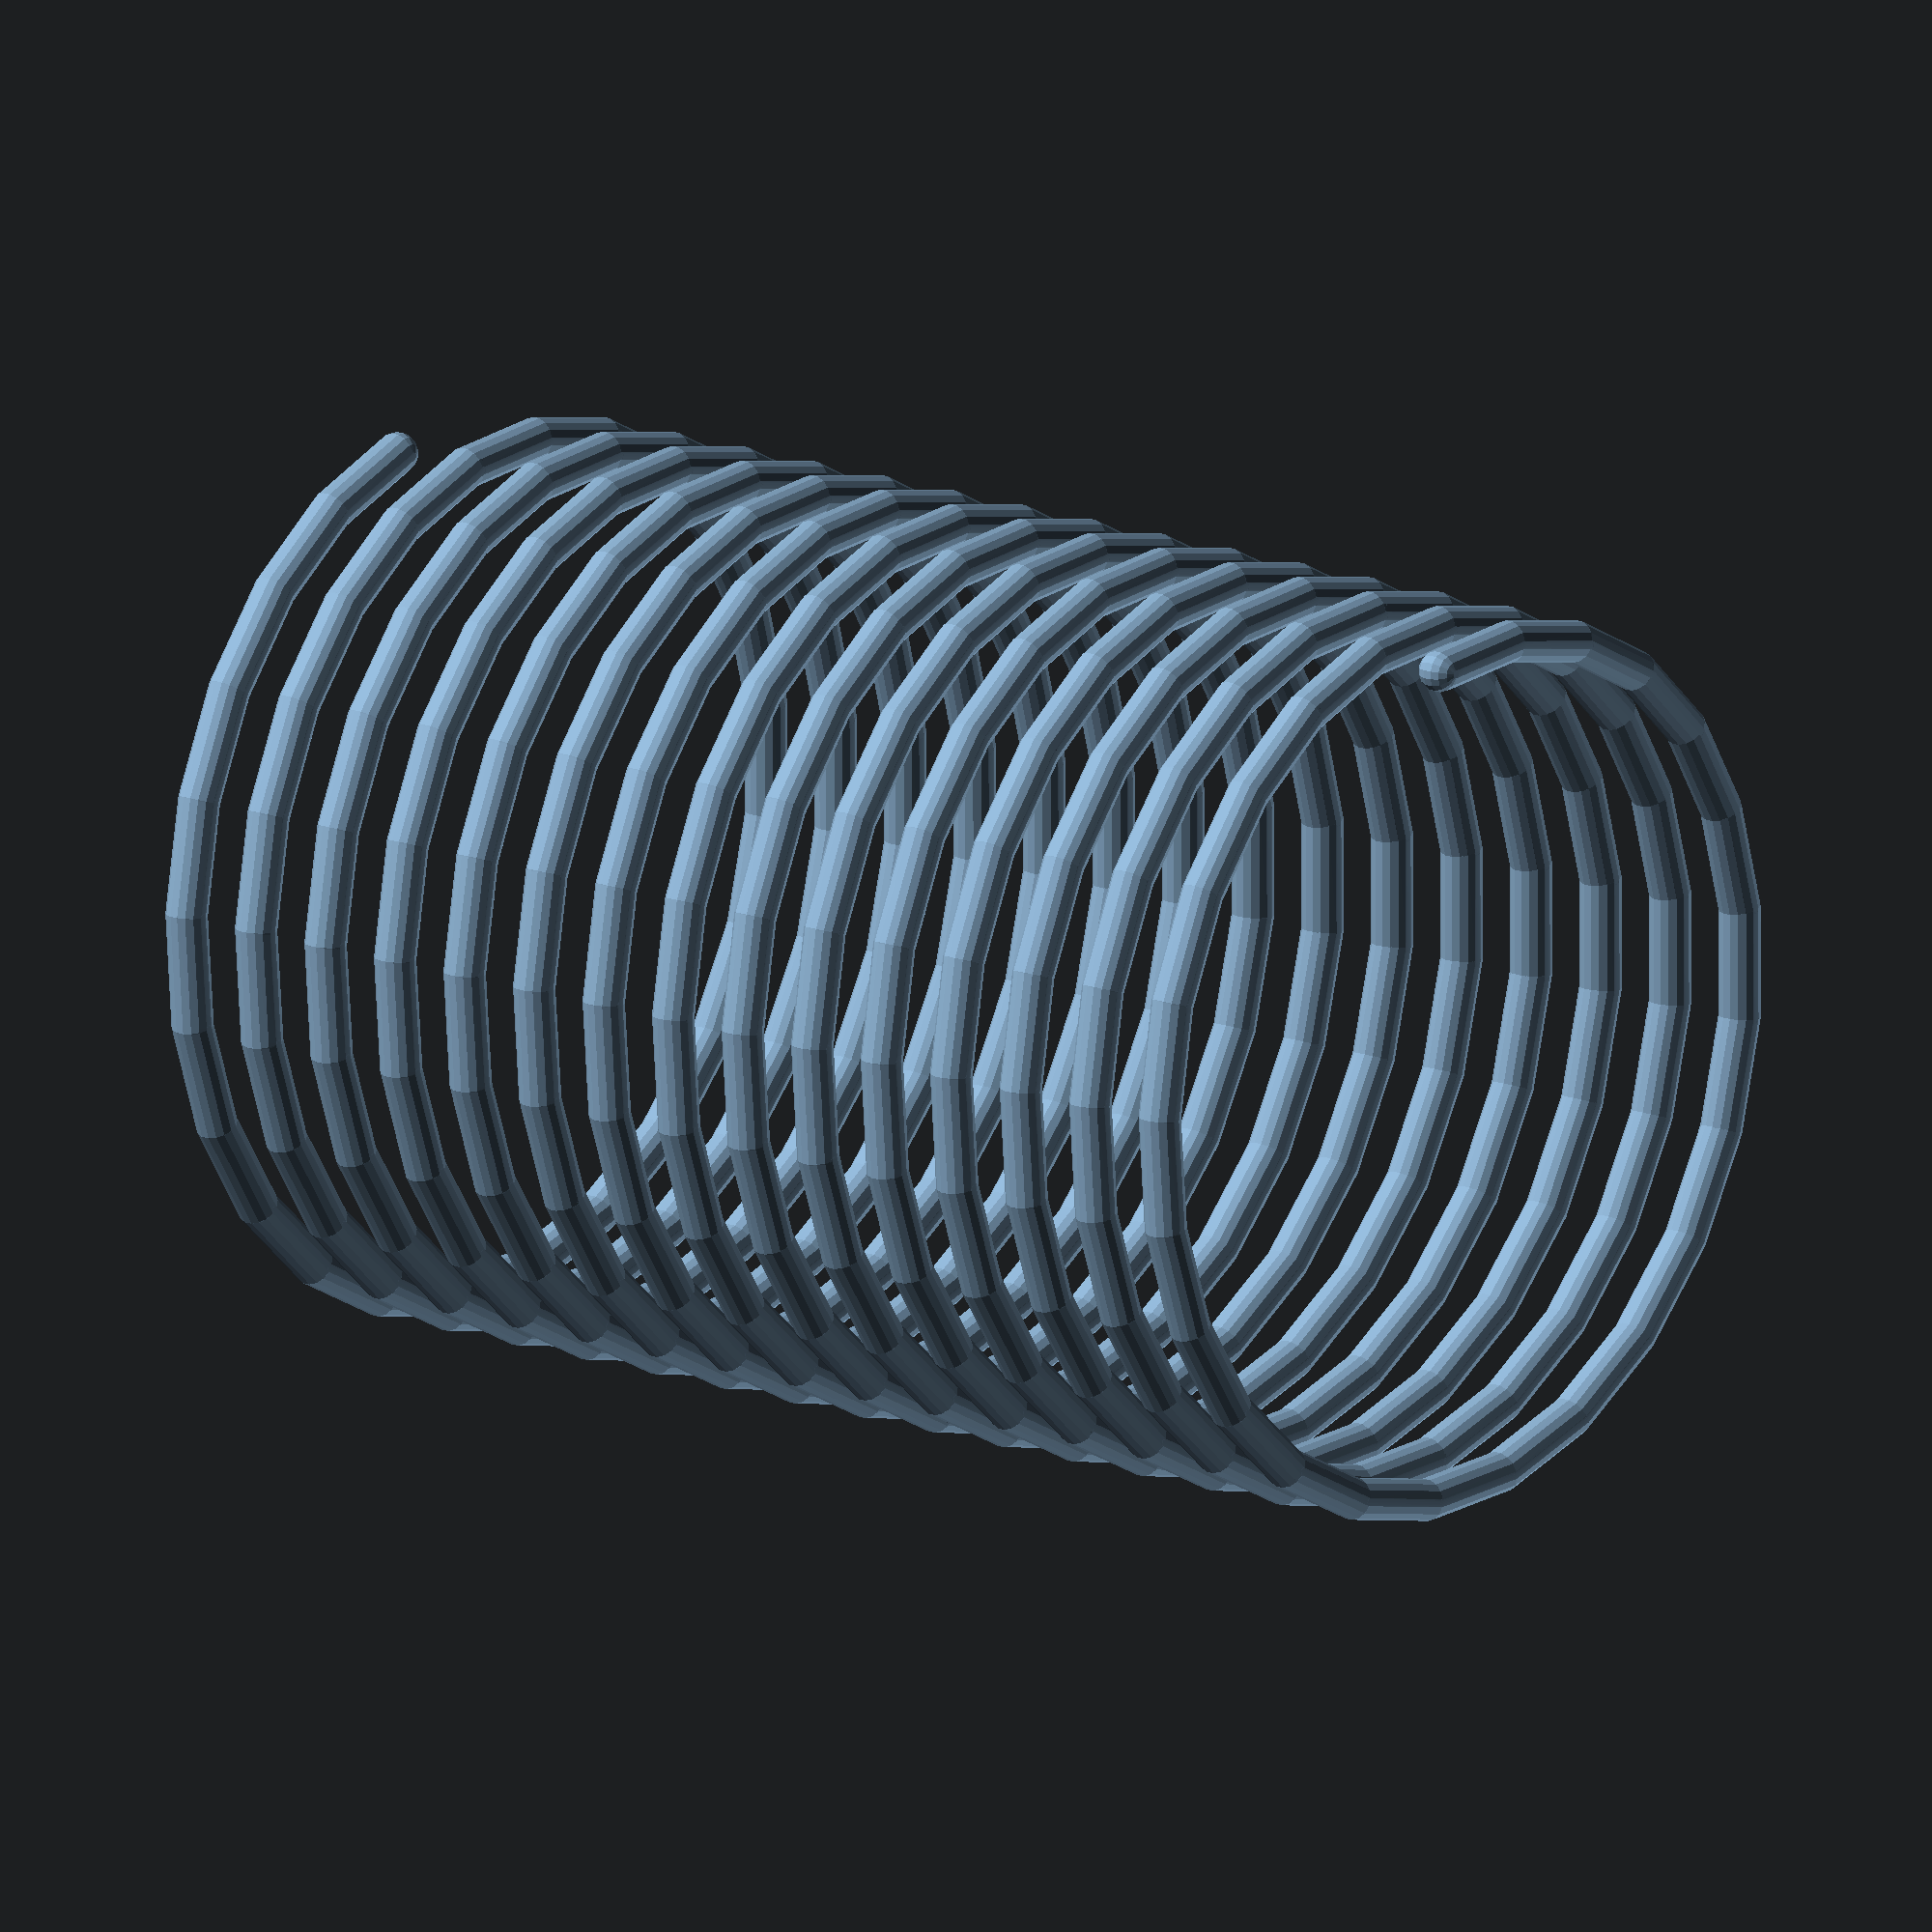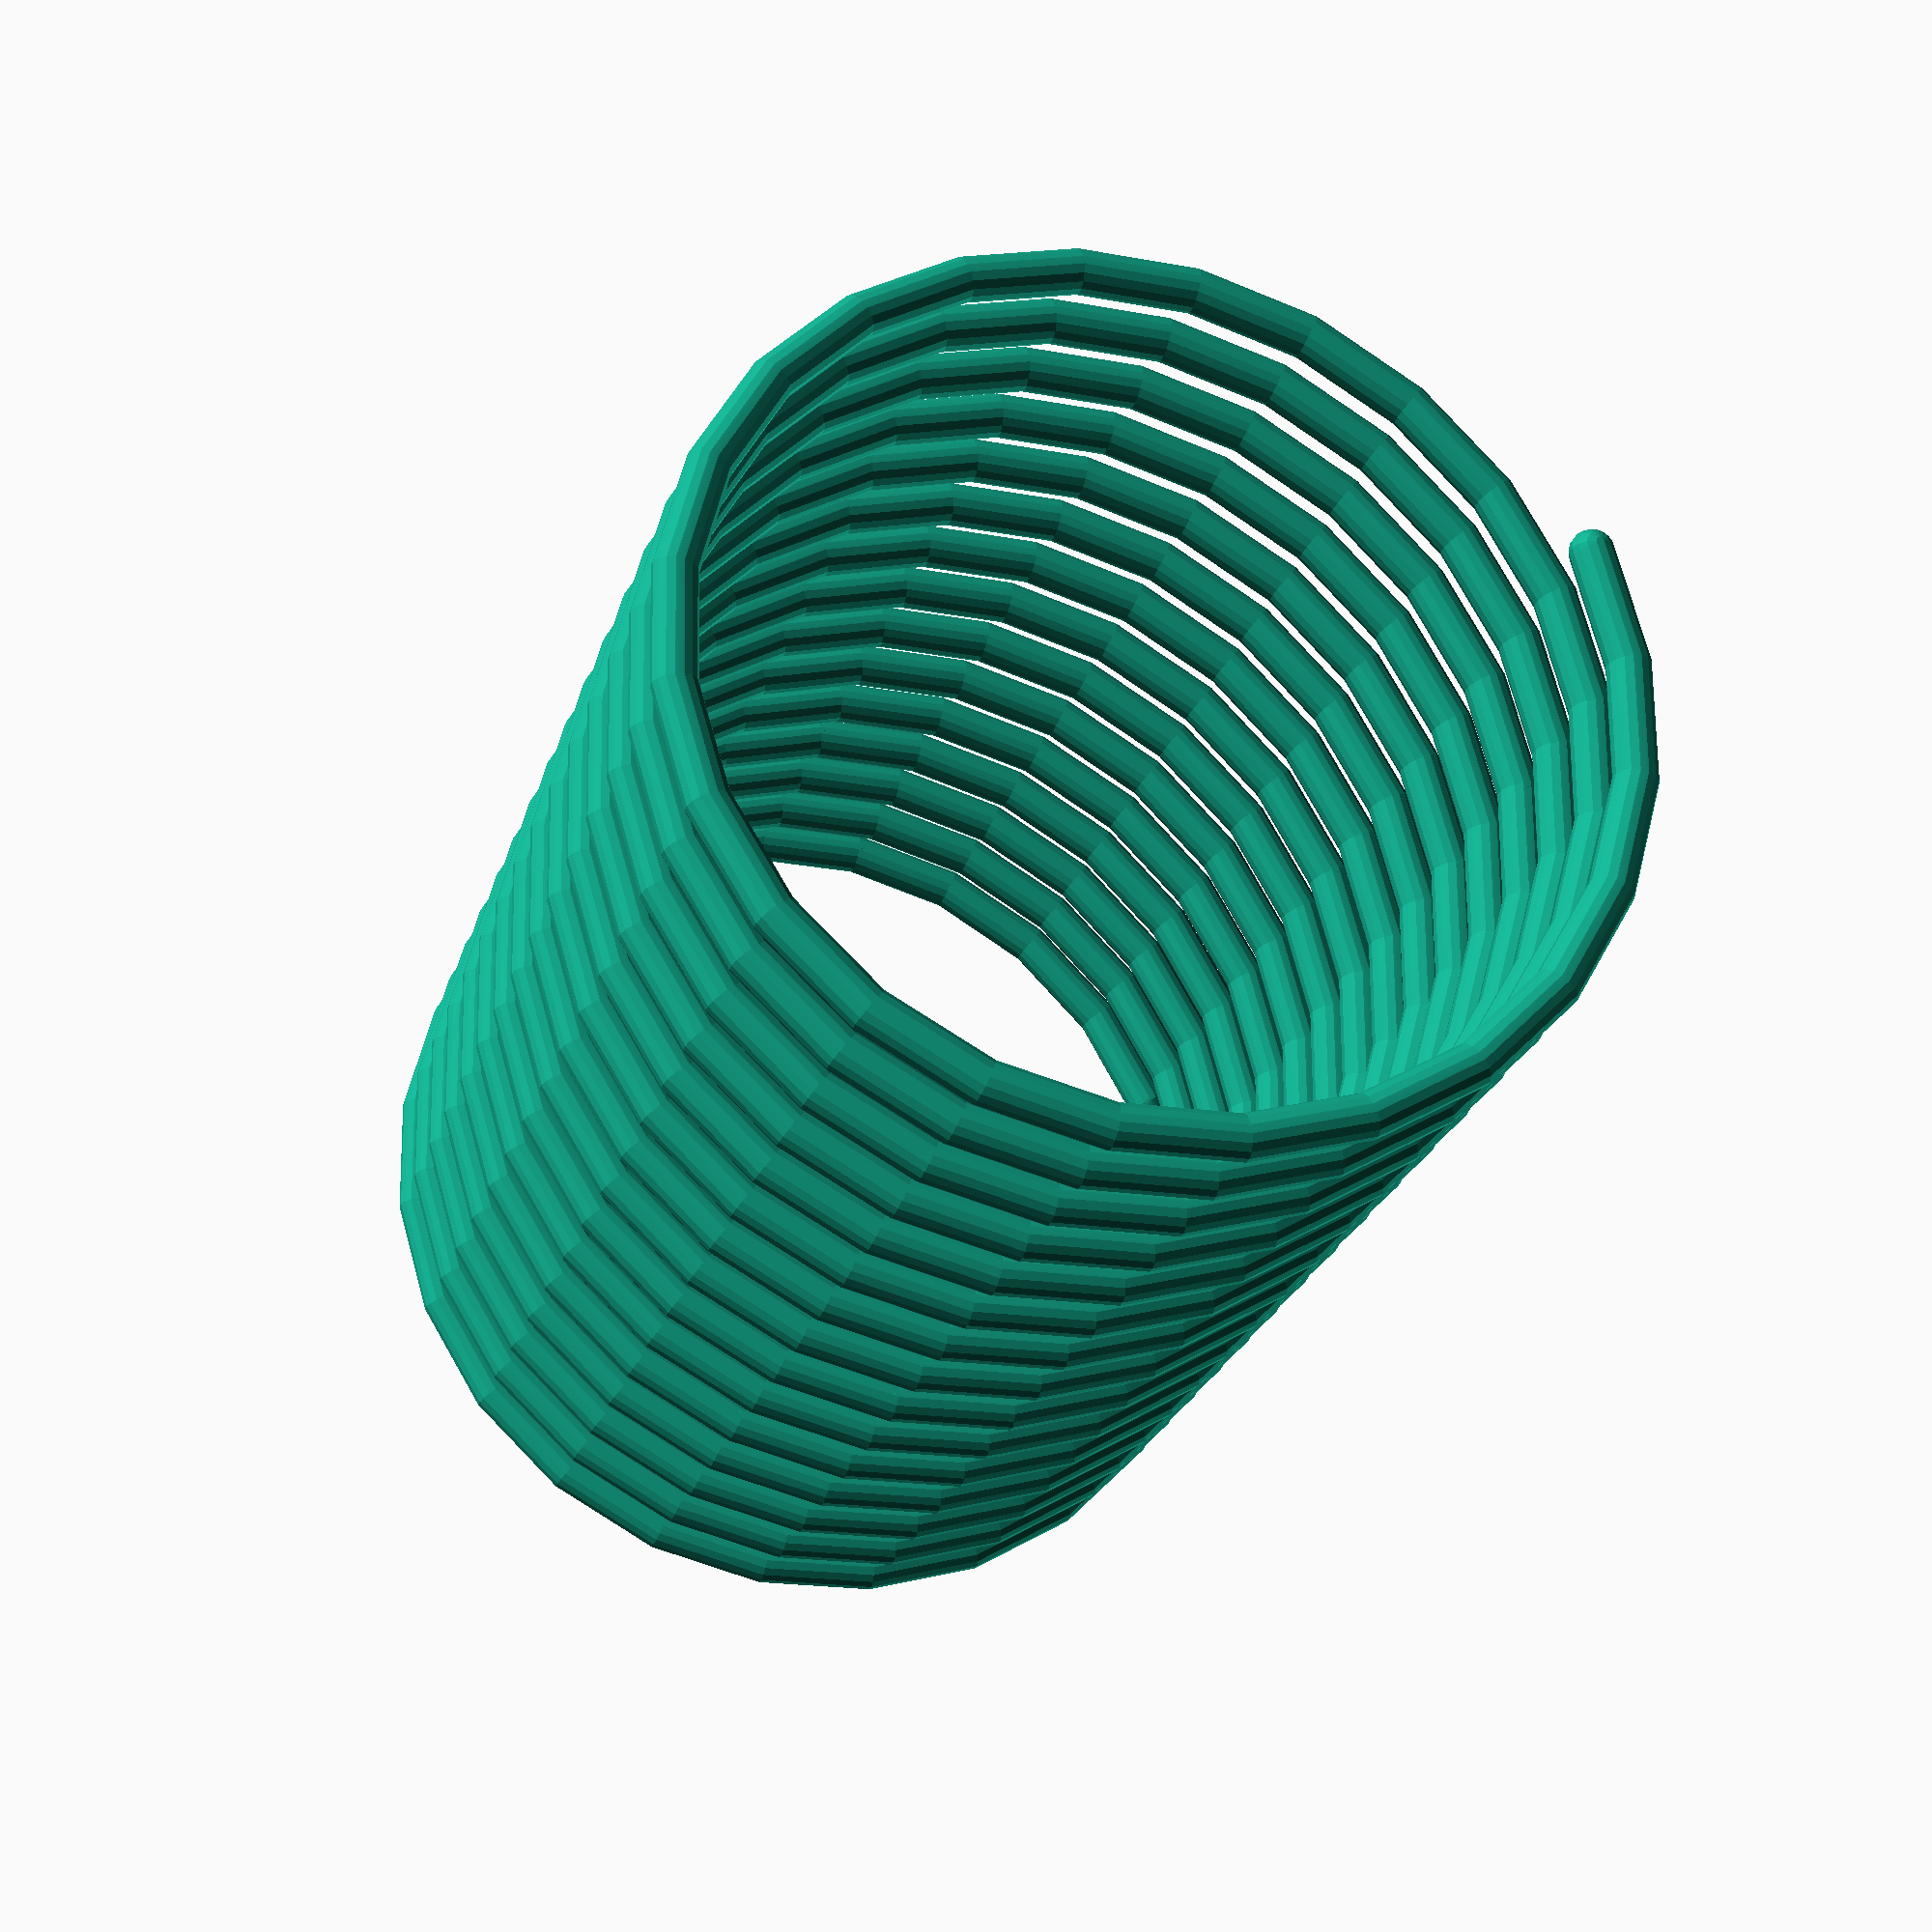
<openscad>
$fn = 16;

helix_radius = 6;
z_step = 0.05;
rot_step = 15;

module segment(i = 1) {
    hull() {
        translate([0, 0, (i-1) * z_step])
            rotate([0, 0, (i-1) * rot_step])
            translate([helix_radius, 0, 0])
            sphere(r = 0.29);
        translate([0, 0, i * z_step])
            rotate([0, 0, i * rot_step])
            translate([helix_radius, 0, 0])
            sphere(r = 0.29);
    }
}

for (i = [1:360]) {
    segment(i);
}
</openscad>
<views>
elev=164.6 azim=100.0 roll=51.8 proj=o view=solid
elev=204.9 azim=156.8 roll=196.0 proj=p view=solid
</views>
